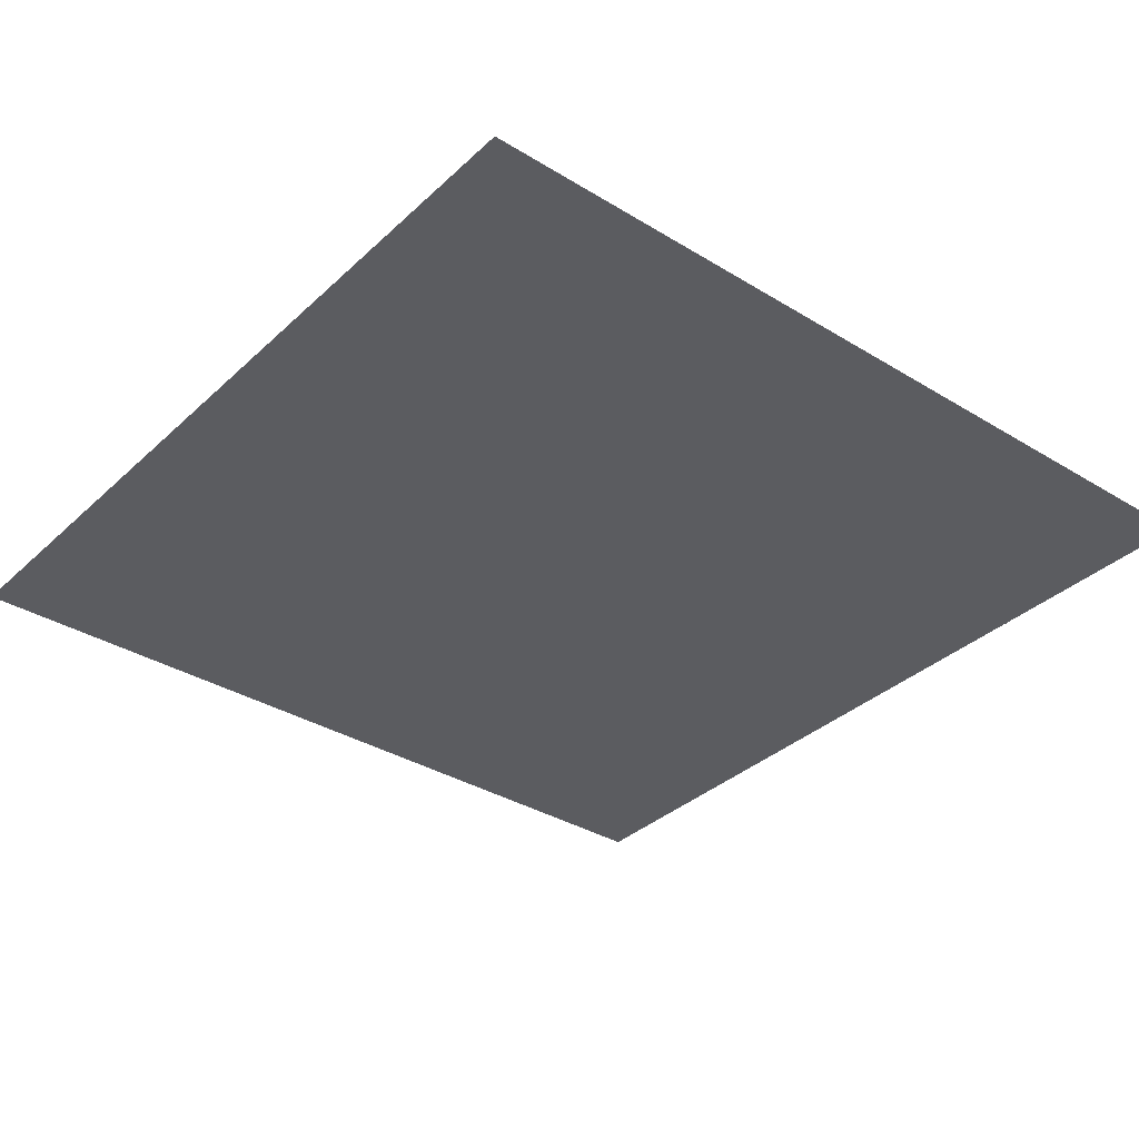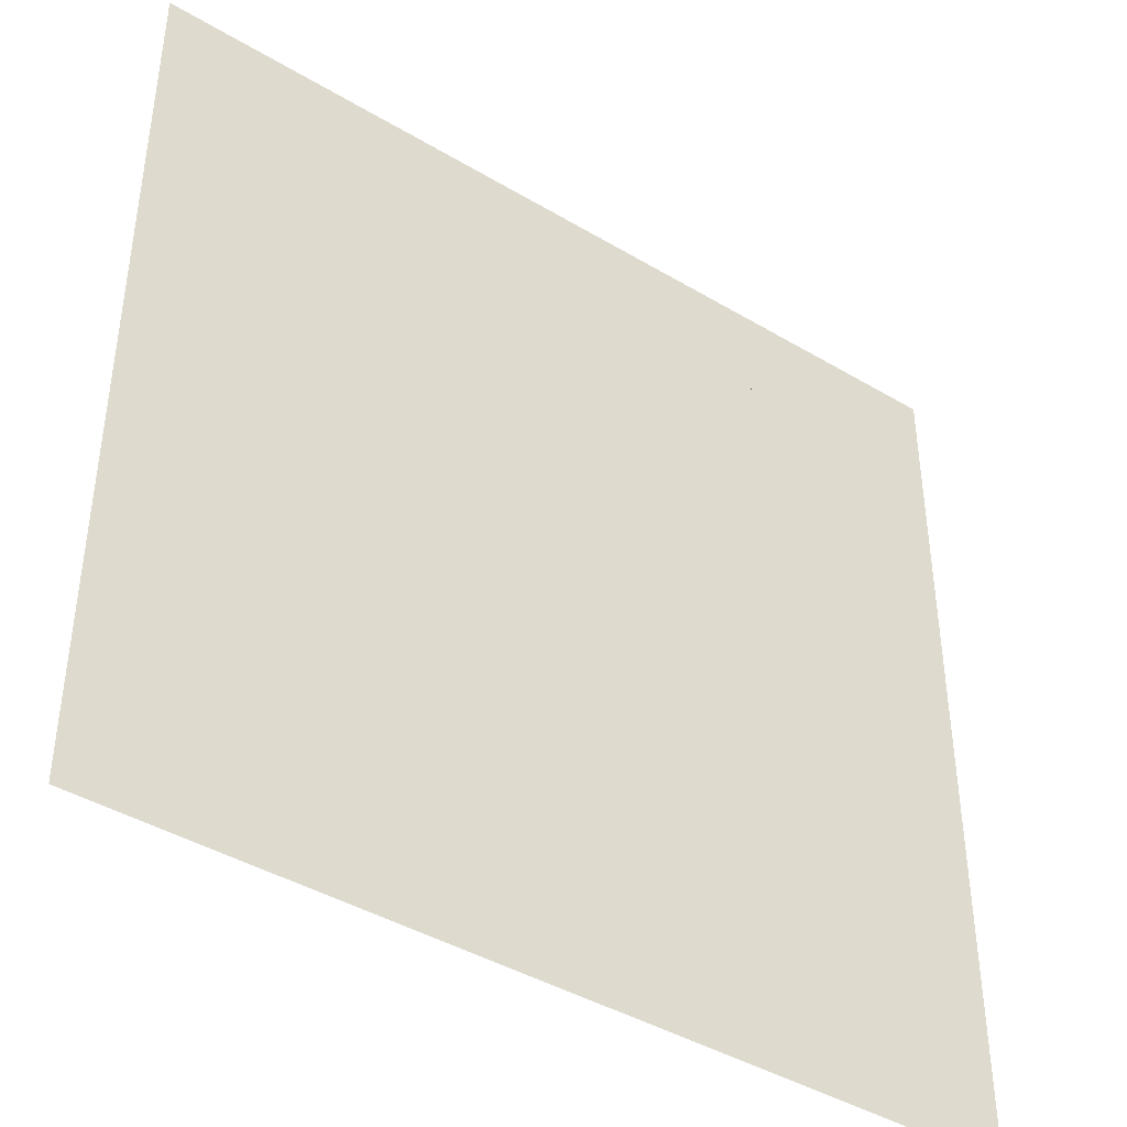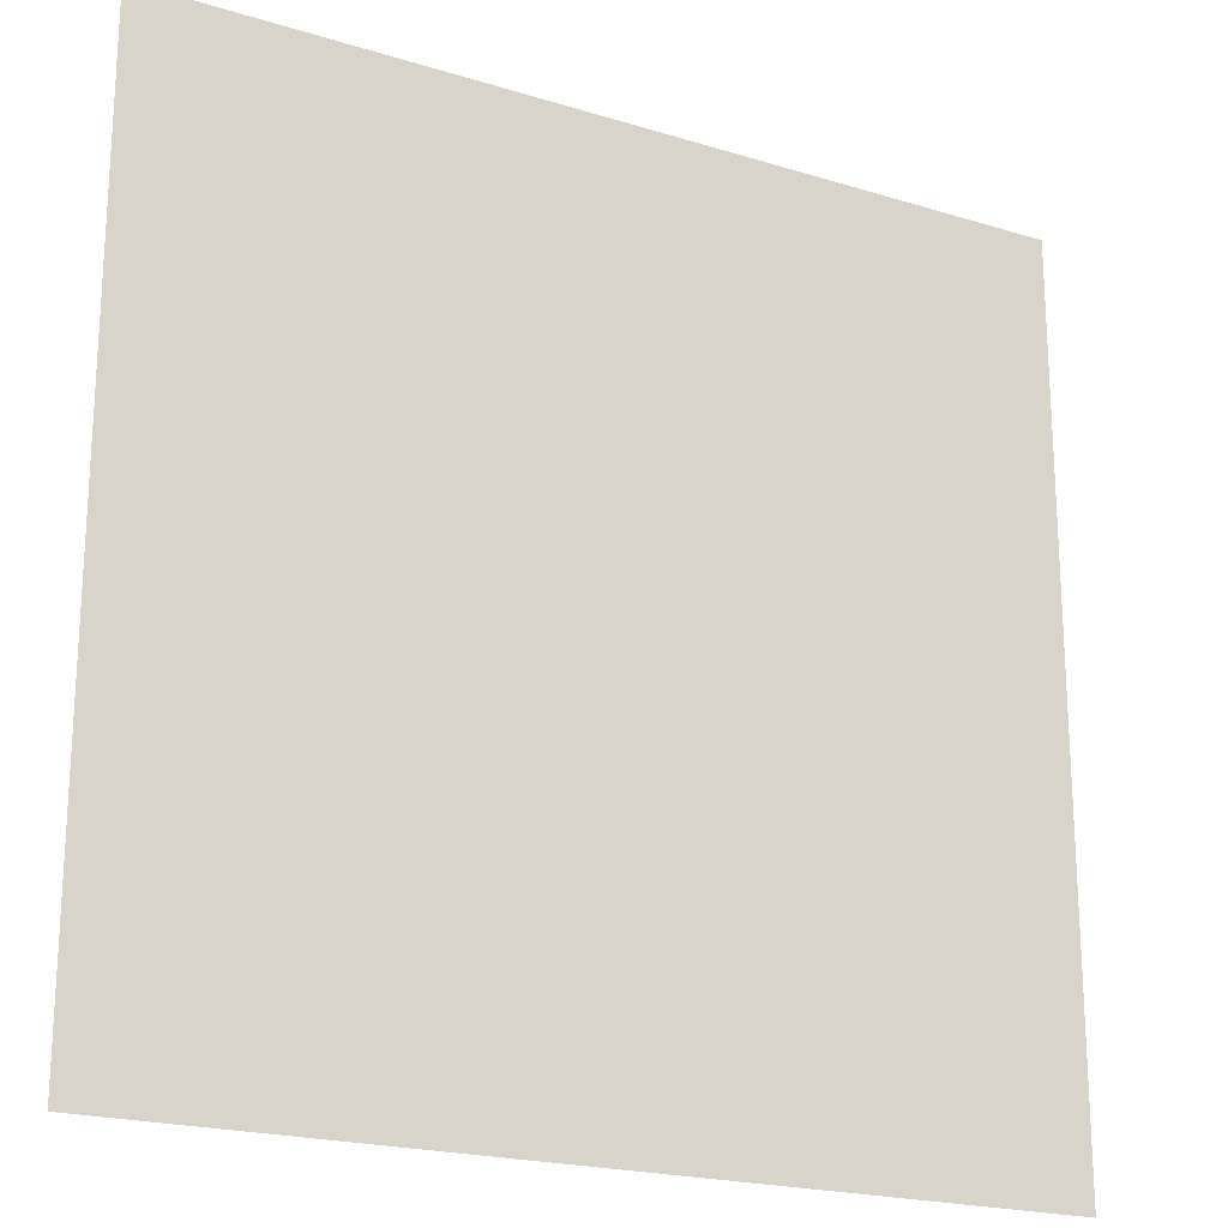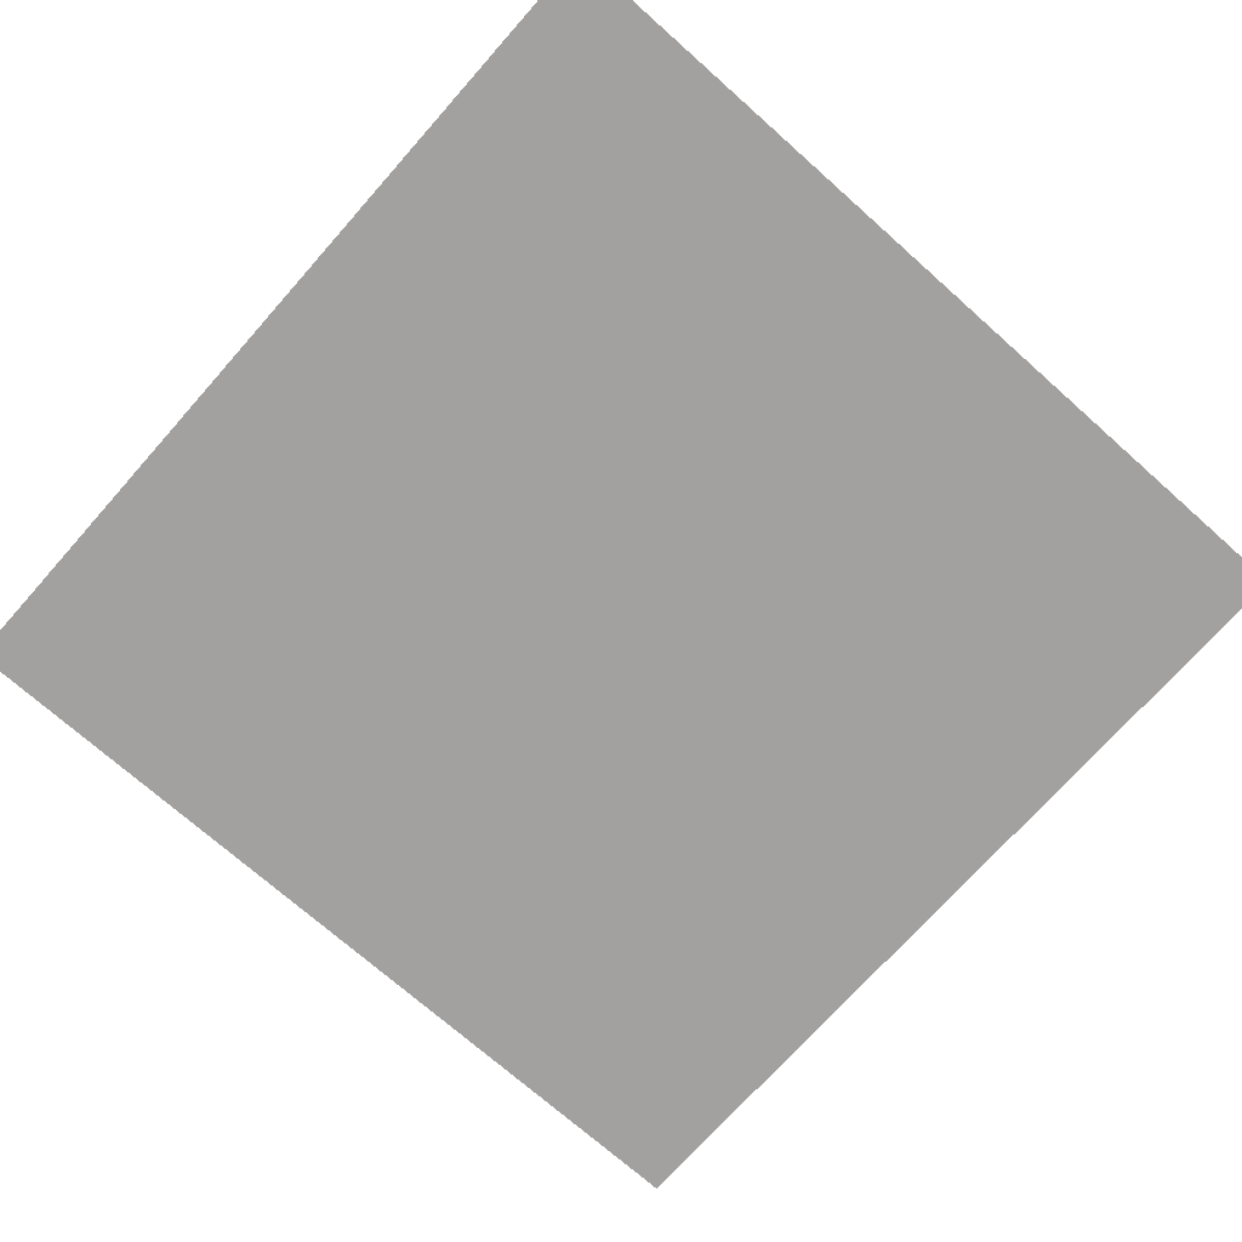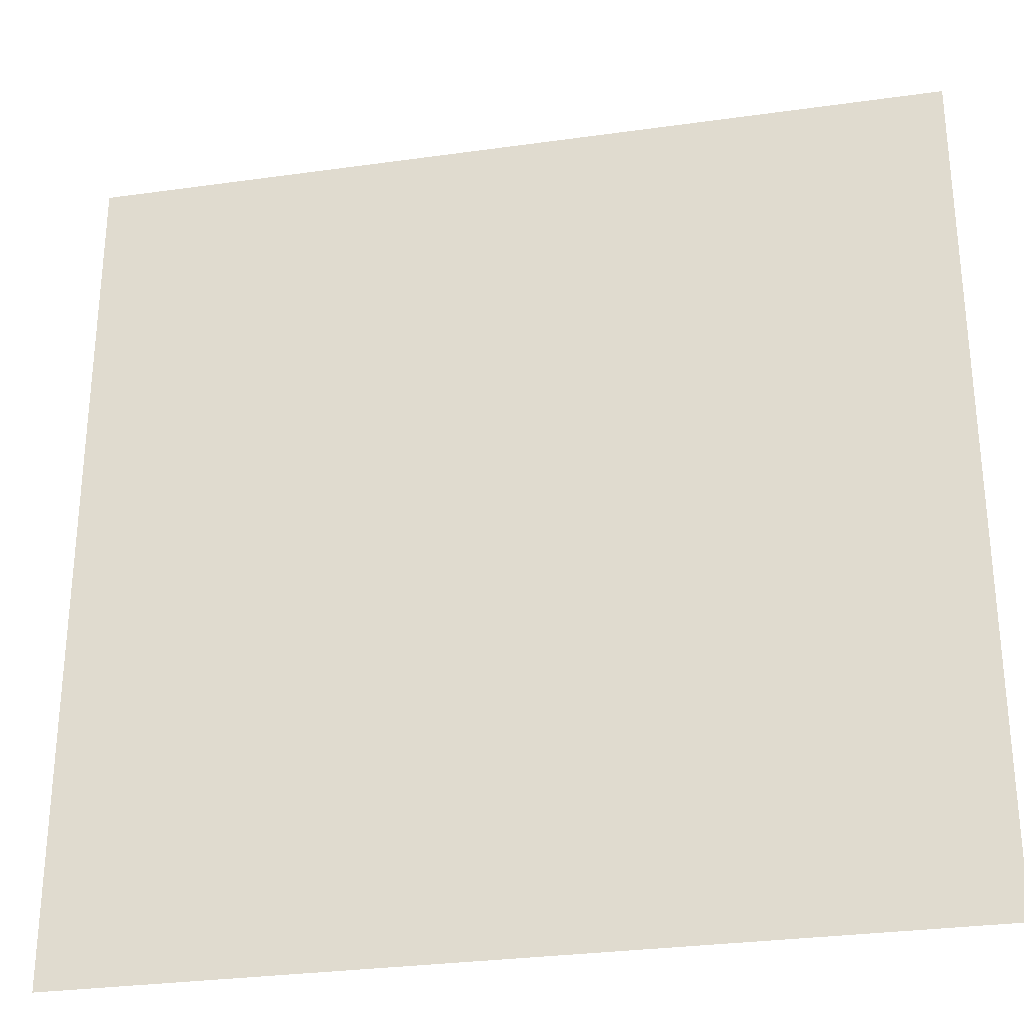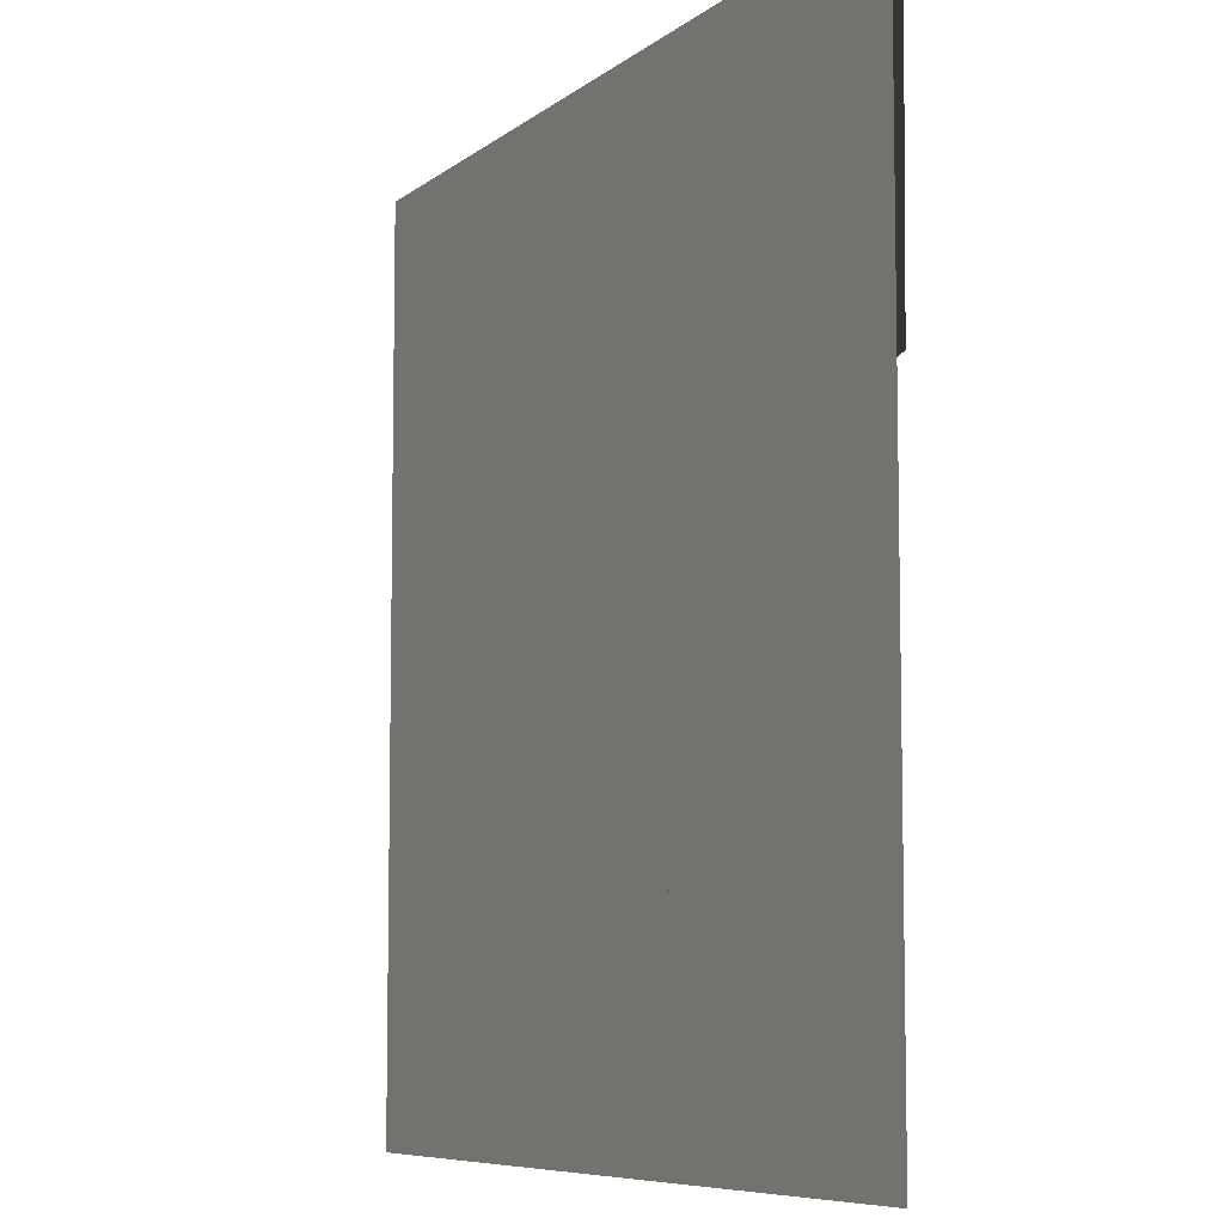
<metadata>
{"format":"obj","ext":"obj","renderer":"f3d","projection":"perspective","resolution":1024,"background":"white","views":[{"elev":-34.7,"azim":-129.3,"up":"+Y"},{"elev":-42.0,"azim":144.3,"up":"+Z"},{"elev":-20.6,"azim":150.7,"up":"+Z"},{"elev":-72.3,"azim":-41.6,"up":"+Y"},{"elev":-29.6,"azim":11.7,"up":"+Z"},{"elev":-7.5,"azim":-116.6,"up":"+Z"}]}
</metadata>
<code>
g floor_house1_broken3
v -0.2276 -1.848e-06 0.1023
v -0.2517 -1.844e-06 0.1069
v -0.2517 -1.82e-06 0.06955
v -0.2174 -1.818e-06 0.05084
v -0.2517 -1.738e-06 -0.5033
v -0.1319 -1.873e-06 -0.2544
v -0.1627 -1.856e-06 0.08835
v -0.1796 -1.862e-06 0.09759
v -0.1869 -1.873e-06 0.1097
v -0.1985 -1.868e-06 0.1082
v 1.575e-06 -1.742e-06 -0.5033
v -0.05396 -1.866e-06 -0.3146
v 1.498e-06 -1.774e-06 -0.3155
v -0.04853 -1.839e-06 0.1078
v 0.2518 -1.747e-06 -0.5033
v -0.01941 -1.84e-06 0.114
v -0.03725 -1.855e-06 0.1184
v 0.2518 -1.906e-06 0.5037
v 1.421e-06 -1.842e-06 0.1263
v 0.5035 -1.915e-06 0.5037
v 0.5035 -1.752e-06 -0.5033
v 3.457e-06 -1.674e-06 0.4108
v 3.419e-06 -1.815e-06 0.5037
v -0.06358 -1.464e-06 0.4274
v -0.04857 -1.462e-06 0.4098
v -0.08362 -1.47e-06 0.4298
v -0.2517 -1.795e-06 0.5037
v -0.2032 -1.45e-06 0.3858
v -0.2517 -1.676e-06 0.3879
v -0.184 -1.43e-06 0.301
v -0.1167 -1.427e-06 0.2752
v -0.01941 -1.84e-06 0.114
v 1.46e-06 -1.794e-06 -0.154
v 1.498e-06 -1.774e-06 -0.3155
v -0.4121 -1.872e-06 0.4637
v -0.3395 -1.872e-06 0.4236
v -0.5035 -1.877e-06 0.5037
v -0.4745 -1.871e-06 0.4571
v -0.2021 -0.01681 0.1234
v -0.2241 -0.01681 0.1176
v -0.2174 -0.01681 0.07335
v -0.1891 -0.01681 0.2925
v -0.2573 -0.01682 0.1222
v -0.2241 -0.01681 0.1176
v -0.2571 -0.01682 0.377
v -0.2077 -0.01681 0.3773
v -0.1869 -0.01681 0.125
v -0.2021 -0.01681 0.1234
v -0.1134 -0.01681 0.2657
v -0.03725 -0.01681 0.131
v -0.04857 -0.01681 0.4
v -0.01941 -0.01681 0.1231
v -0.05935 -0.01681 0.1114
v -0.01941 -0.01681 0.1231
v -0.00779 -0.01682 0.4019
v -0.007792 -0.01682 0.1363
v -0.1537 -0.01681 0.1068
v -0.1224 -0.01681 -0.2319
v -0.06843 -0.01681 -0.2793
v -0.1134 -0.01681 0.2657
v -0.1537 -0.01681 0.1068
v -0.1785 -0.01681 0.1128
v -0.1869 -0.01681 0.125
v -0.04857 -0.01681 0.4
v -0.06358 -0.01682 0.4176
v -0.07912 -0.01682 0.4148
v -0.4268 -1.828e-06 0.1317
v -0.5035 -1.819e-06 0.1371
v -0.5035 -1.733e-06 -0.5033
v -0.4138 -1.811e-06 -0.006437
v -0.3246 -1.802e-06 -0.006237
v -0.2517 -1.82e-06 0.06955
v -0.3146 -1.814e-06 0.05887
v -0.4165 -0.01682 0.1466
v -0.4936 -0.01682 0.4689
v -0.4894 -0.01682 0.1472
v -0.4769 -0.01682 0.4436
v -0.3361 -0.01682 0.4083
v -0.4119 -0.01682 0.4519
v -0.324 -0.01682 0.06591
v -0.4064 -0.01682 0.002158
v -0.3322 -0.01682 0.002324
v -0.2573 -0.01682 0.07903
v -0.2573 -0.01682 0.1222
v -0.2571 -0.01682 0.377
v -0.259 -0.01682 0.4842
v -0.04853 -1.839e-06 0.1078
v -0.06843 -0.01681 -0.2793
v -0.05396 -1.866e-06 -0.3146
v -0.05935 -0.01681 0.1114
v -0.1224 -0.01681 -0.2319
v -0.03725 -1.855e-06 0.1184
v -0.1319 -1.873e-06 -0.2544
v -0.03725 -0.01681 0.131
v -0.1537 -0.01681 0.1068
v -0.01941 -1.84e-06 0.114
v -0.1627 -1.856e-06 0.08835
v -0.01941 -0.01681 0.1231
v -0.1785 -0.01681 0.1128
v 1.421e-06 -1.842e-06 0.1263
v -0.1796 -1.862e-06 0.09759
v -0.007792 -0.01682 0.1363
v -0.1869 -0.01681 0.125
v 3.457e-06 -1.674e-06 0.4108
v -0.1869 -1.873e-06 0.1097
v -0.00779 -0.01682 0.4019
v -0.2021 -0.01681 0.1234
v -0.04857 -1.462e-06 0.4098
v -0.1985 -1.868e-06 0.1082
v -0.04857 -0.01681 0.4
v -0.2174 -0.01681 0.07335
v -0.06358 -1.464e-06 0.4274
v -0.2174 -1.818e-06 0.05084
v -0.06358 -0.01682 0.4176
v -0.2241 -0.01681 0.1176
v -0.08362 -1.47e-06 0.4298
v -0.2276 -1.848e-06 0.1023
v -0.07912 -0.01682 0.4148
v -0.2573 -0.01682 0.1222
v -0.1167 -1.427e-06 0.2752
v -0.2517 -1.844e-06 0.1069
v -0.1134 -0.01681 0.2657
v -0.2573 -0.01682 0.07903
v -0.184 -1.43e-06 0.301
v -0.2517 -1.82e-06 0.06955
v -0.1891 -0.01681 0.2925
v -0.324 -0.01682 0.06591
v -0.2032 -1.45e-06 0.3858
v -0.3146 -1.814e-06 0.05887
v -0.2077 -0.01681 0.3773
v -0.3322 -0.01682 0.002324
v -0.2517 -1.676e-06 0.3879
v -0.3246 -1.802e-06 -0.006237
v -0.2571 -0.01682 0.377
v -0.4064 -0.01682 0.002158
v -0.2517 -1.795e-06 0.5037
v -0.4138 -1.811e-06 -0.006437
v -0.259 -0.01682 0.4842
v -0.4165 -0.01682 0.1466
v -0.3395 -1.872e-06 0.4236
v -0.4268 -1.828e-06 0.1317
v -0.3361 -0.01682 0.4083
v -0.4894 -0.01682 0.1472
v -0.4121 -1.872e-06 0.4637
v -0.5035 -1.819e-06 0.1371
v -0.4119 -0.01682 0.4519
v -0.4936 -0.01682 0.4689
v -0.4745 -1.871e-06 0.4571
v -0.5035 -1.877e-06 0.5037
v -0.4769 -0.01682 0.4436
g floor_house1_broken3_0
f 3 2 1
f 3 1 4
f 4 5 3
f 6 5 4
f 4 7 6
f 4 8 7
f 9 8 4
f 10 9 4
f 11 5 6
f 12 11 6
f 13 11 12
f 14 13 12
f 11 13 15
f 16 13 14
f 17 16 14
f 15 13 18
f 13 19 18
f 15 18 20
f 21 15 20
f 19 22 18
f 23 18 22
f 22 24 23
f 25 24 22
f 24 26 23
f 26 27 23
f 26 28 27
f 27 28 29
f 30 28 26
f 31 30 26
f 19 33 32
f 33 34 32
f 27 36 35
f 35 37 27
f 35 38 37
f 41 40 39
f 40 42 39
f 42 44 43
f 45 42 43
f 46 42 45
f 48 42 47
f 42 49 47
f 49 51 50
f 51 52 50
f 53 49 50
f 51 55 54
f 55 56 54
f 58 57 53
f 59 58 53
f 61 60 53
f 60 61 62
f 63 60 62
f 65 64 60
f 66 65 60
f 69 68 67
f 70 69 67
f 5 69 70
f 71 5 70
f 72 5 71
f 73 72 71
f 76 75 74
f 75 77 74
f 78 74 77
f 79 78 77
f 74 78 80
f 81 74 80
f 82 81 80
f 83 80 78
f 78 84 83
f 78 85 84
f 86 85 78
f 89 88 87
f 88 90 87
f 91 88 89
f 87 90 92
f 93 91 89
f 90 94 92
f 95 91 93
f 92 94 96
f 97 95 93
f 94 98 96
f 99 95 97
f 96 98 100
f 101 99 97
f 98 102 100
f 103 99 101
f 100 102 104
f 105 103 101
f 102 106 104
f 107 103 105
f 104 106 108
f 109 107 105
f 106 110 108
f 111 107 109
f 108 110 112
f 113 111 109
f 110 114 112
f 115 111 113
f 112 114 116
f 117 115 113
f 114 118 116
f 119 115 117
f 116 118 120
f 121 119 117
f 118 122 120
f 123 119 121
f 120 122 124
f 125 123 121
f 122 126 124
f 127 123 125
f 124 126 128
f 129 127 125
f 126 130 128
f 131 127 129
f 128 130 132
f 133 131 129
f 130 134 132
f 135 131 133
f 132 134 136
f 137 135 133
f 134 138 136
f 139 135 137
f 136 138 140
f 141 139 137
f 138 142 140
f 143 139 141
f 140 142 144
f 145 143 141
f 142 146 144
f 147 143 145
f 144 146 148
f 149 147 145
f 146 150 148
f 150 147 149
f 148 150 149

</code>
